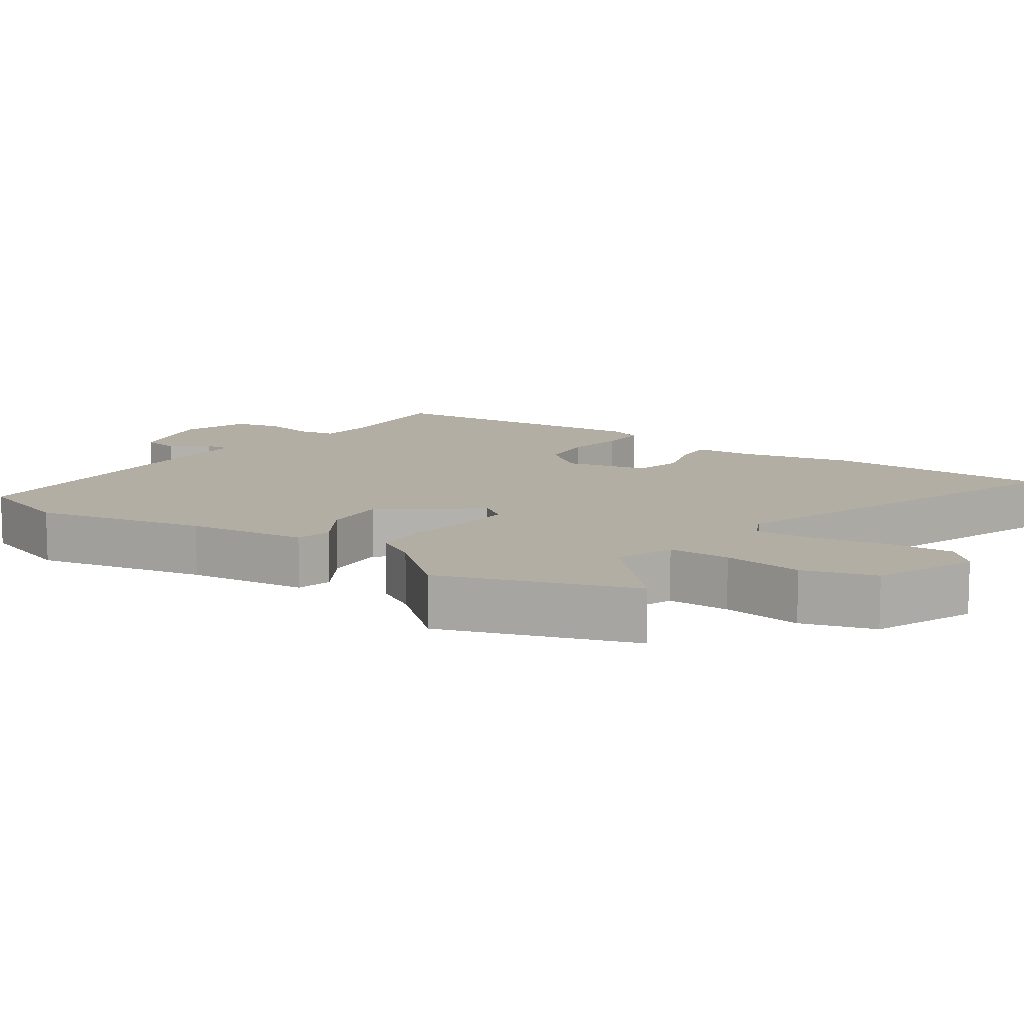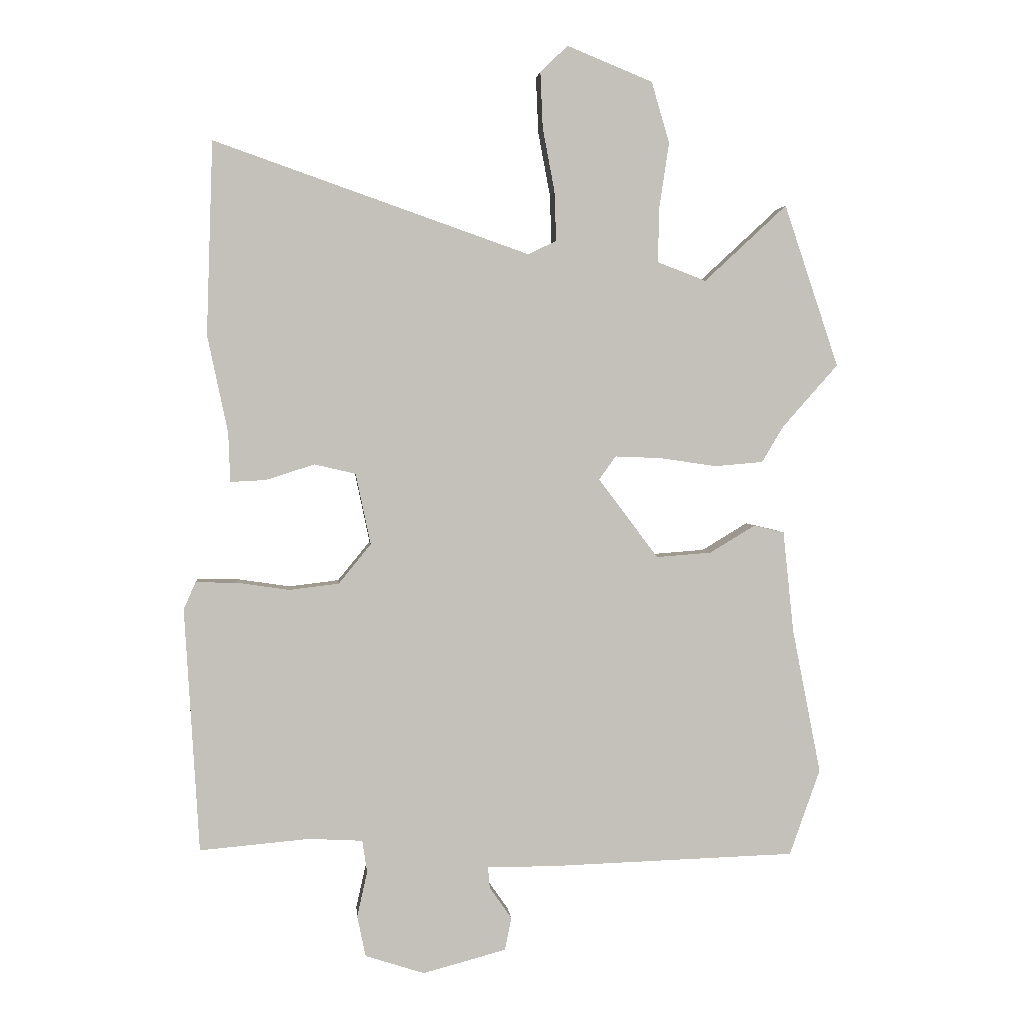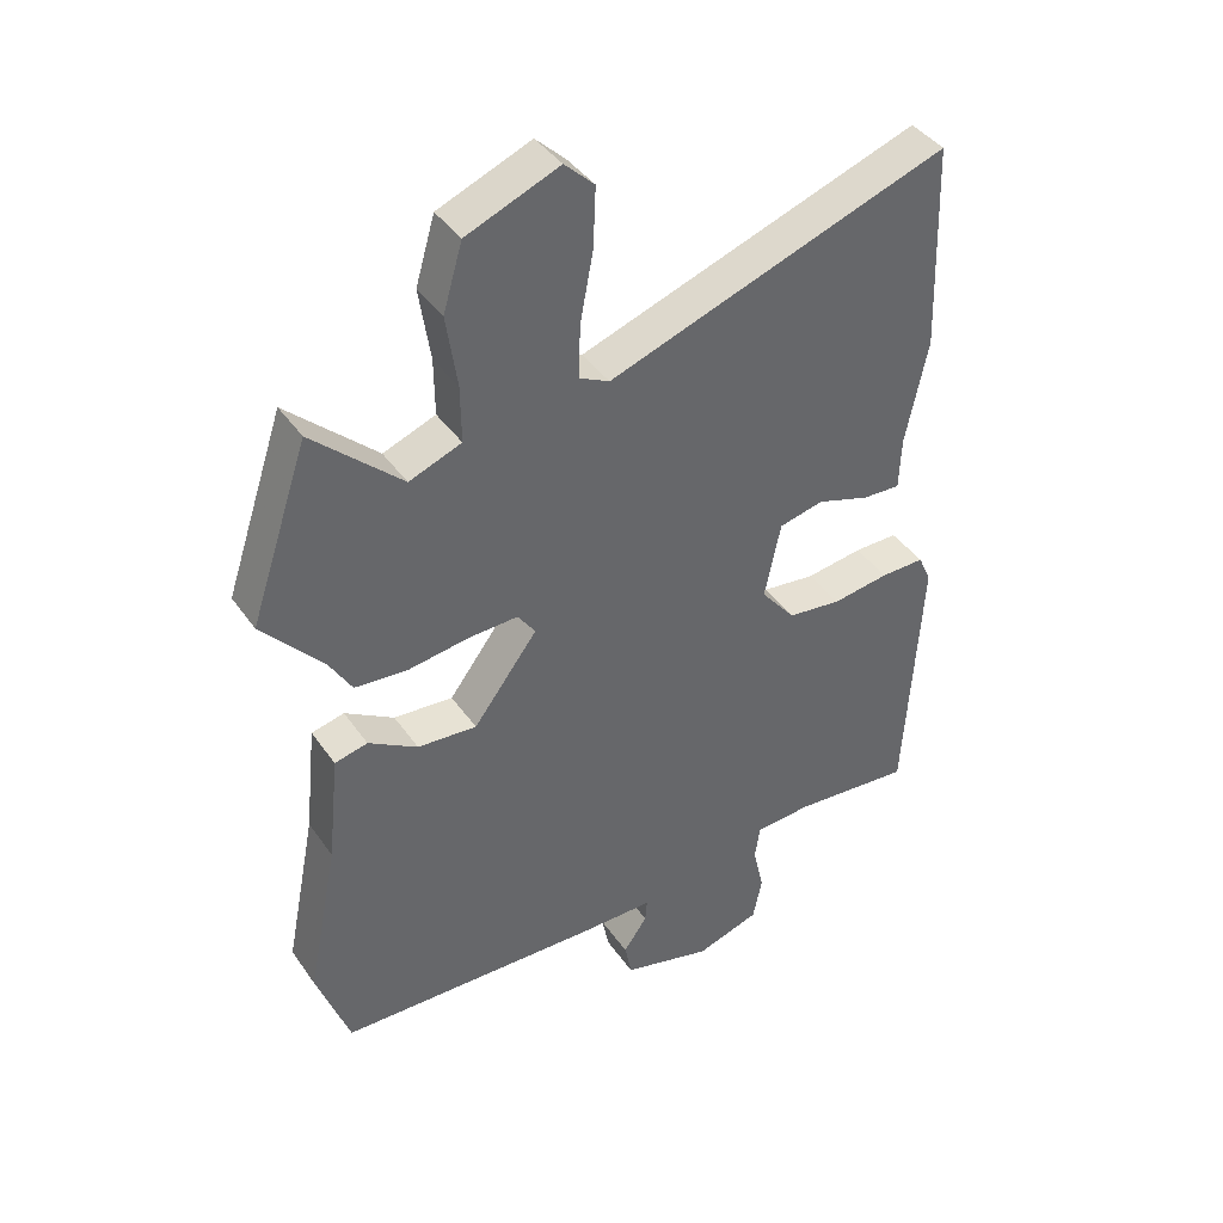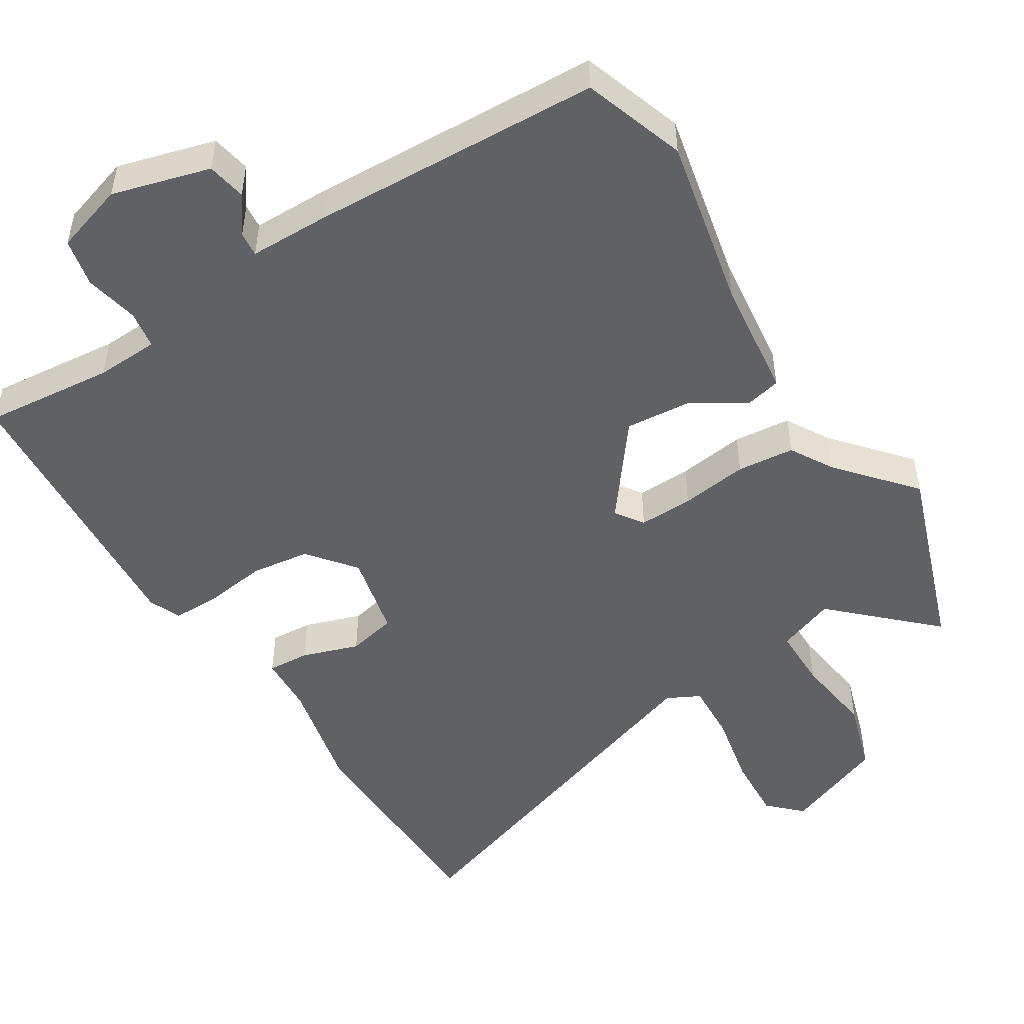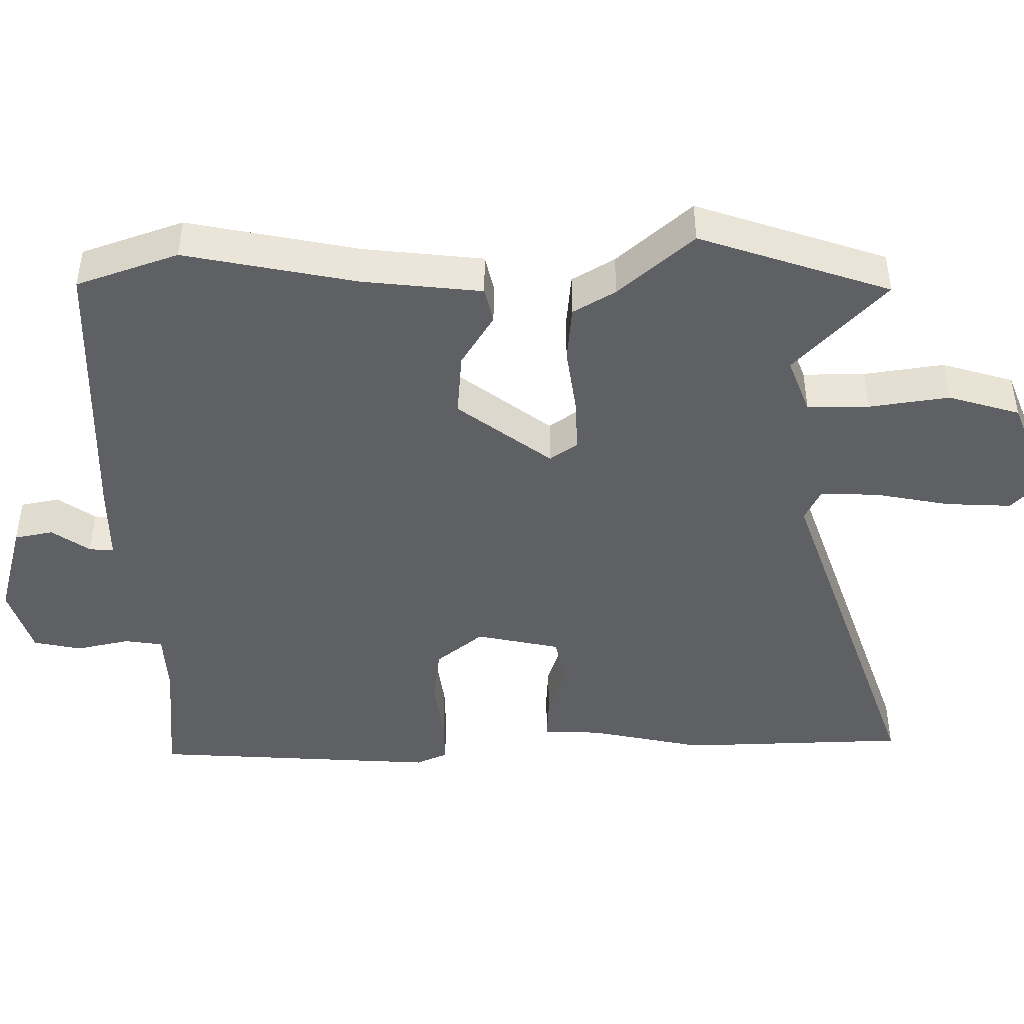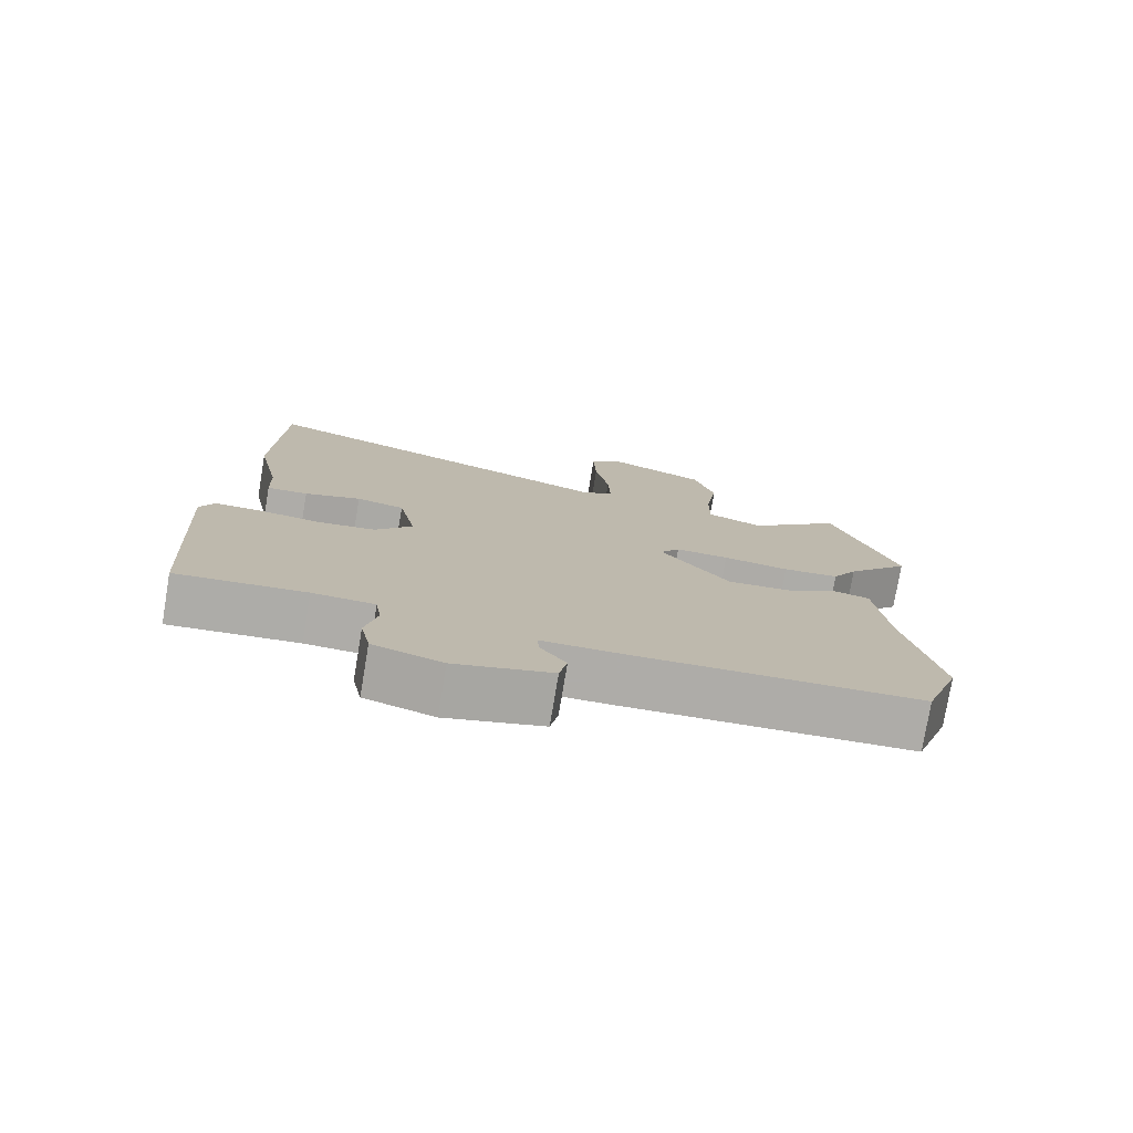
<metadata>
{"format":"obj","ext":"obj","renderer":"f3d","projection":"perspective","resolution":1024,"background":"white","views":[{"elev":11.0,"azim":-55.6,"up":"+Y"},{"elev":3.0,"azim":174.6,"up":"+Z"},{"elev":41.0,"azim":-31.7,"up":"+Z"},{"elev":-49.7,"azim":-148.7,"up":"+Y"},{"elev":-44.8,"azim":-89.7,"up":"+Y"},{"elev":-77.0,"azim":170.5,"up":"+Z"}]}
</metadata>
<code>
v 0.494 0.07 0.68
v 0.505 0.07 0.358
v 0.471 0.07 0.195
v 0.468 0.07 0.113
v 0.409 0.07 0.116
v 0.328 0.07 0.142
v 0.259 0.07 0.126
v 0.234 0.07 0.007
v 0.288 0.07 -0.059
v 0.371 0.07 -0.069
v 0.459 0.07 -0.056
v 0.527 0.07 -0.055
v 0.547 0.07 -0.1
v 0.523 0.07 -0.508
v 0.339 0.07 -0.492
v 0.25 0.07 -0.497
v 0.242 0.07 -0.551
v 0.259 0.07 -0.627
v 0.245 0.07 -0.695
v 0.146 0.07 -0.727
v 0.007 0.07 -0.69
v -0.004 0.07 -0.635
v 0.033 0.07 -0.582
v 0.036 0.07 -0.547
v -0.077 0.07 -0.547
v -0.488 0.07 -0.534
v -0.539 0.07 -0.39
v -0.491 0.07 -0.147
v -0.473 0.07 0.023
v -0.422 0.07 0.035
v -0.346 0.07 -0.011
v -0.254 0.07 -0.018
v -0.154 0.07 0.115
v -0.182 0.07 0.154
v -0.259 0.07 0.151
v -0.354 0.07 0.137
v -0.435 0.07 0.144
v -0.471 0.07 0.204
v -0.564 0.07 0.309
v -0.473 0.07 0.58
v -0.335 0.07 0.452
v -0.254 0.07 0.483
v -0.255 0.07 0.571
v -0.272 0.07 0.684
v -0.242 0.07 0.786
v -0.099 0.07 0.844
v -0.053 0.07 0.8
v -0.057 0.07 0.707
v -0.077 0.07 0.601
v -0.08 0.07 0.518
v -0.033 0.07 0.495
v 0.494 0 0.68
v 0.505 0 0.358
v 0.471 0 0.195
v 0.468 0 0.113
v 0.409 0 0.116
v 0.328 0 0.142
v 0.259 0 0.126
v 0.234 0 0.007
v 0.288 0 -0.059
v 0.371 0 -0.069
v 0.459 0 -0.056
v 0.527 0 -0.055
v 0.547 0 -0.1
v 0.523 0 -0.508
v 0.339 0 -0.492
v 0.25 0 -0.497
v 0.242 0 -0.551
v 0.259 0 -0.627
v 0.245 0 -0.695
v 0.146 0 -0.727
v 0.007 0 -0.69
v -0.004 0 -0.635
v 0.033 0 -0.582
v 0.036 0 -0.547
v -0.077 0 -0.547
v -0.488 0 -0.534
v -0.539 0 -0.39
v -0.491 0 -0.147
v -0.473 0 0.023
v -0.422 0 0.035
v -0.346 0 -0.011
v -0.254 0 -0.018
v -0.154 0 0.115
v -0.182 0 0.154
v -0.259 0 0.151
v -0.354 0 0.137
v -0.435 0 0.144
v -0.471 0 0.204
v -0.564 0 0.309
v -0.473 0 0.58
v -0.335 0 0.452
v -0.254 0 0.483
v -0.255 0 0.571
v -0.272 0 0.684
v -0.242 0 0.786
v -0.099 0 0.844
v -0.053 0 0.8
v -0.057 0 0.707
v -0.077 0 0.601
v -0.08 0 0.518
v -0.033 0 0.495
f 47 48 49
f 46 47 49
f 45 46 49
f 44 45 49
f 43 44 49
f 42 43 49 50
f 41 42 50 51
f 38 39 40 41
f 38 41 51
f 37 38 51
f 36 37 51
f 35 36 51
f 28 29 30 31
f 28 31 32
f 27 28 32
f 26 27 32
f 25 26 32
f 24 25 32
f 21 22 23
f 20 21 23
f 19 20 23
f 18 19 23
f 17 18 23
f 16 17 23 24
f 13 14 15
f 12 13 15
f 11 12 15
f 10 11 15
f 9 10 15 16
f 24 32 33
f 16 24 33
f 9 16 33
f 8 9 33
f 3 4 5 6
f 1 2 3
f 51 1 3
f 35 51 3
f 34 35 3
f 7 8 33 34
f 3 6 7 34
f 100 99 98
f 100 98 97
f 100 97 96
f 100 96 95
f 100 95 94
f 101 100 94 93
f 102 101 93 92
f 92 91 90 89
f 102 92 89
f 102 89 88
f 102 88 87
f 102 87 86
f 82 81 80 79
f 83 82 79
f 83 79 78
f 83 78 77
f 83 77 76
f 83 76 75
f 74 73 72
f 74 72 71
f 74 71 70
f 74 70 69
f 74 69 68
f 75 74 68 67
f 66 65 64
f 66 64 63
f 66 63 62
f 66 62 61
f 67 66 61 60
f 84 83 75
f 84 75 67
f 84 67 60
f 84 60 59
f 57 56 55 54
f 54 53 52
f 54 52 102
f 54 102 86
f 54 86 85
f 85 84 59 58
f 85 58 57 54
f 1 52 53 2
f 2 53 54 3
f 3 54 55 4
f 4 55 56 5
f 5 56 57 6
f 6 57 58 7
f 7 58 59 8
f 8 59 60 9
f 9 60 61 10
f 10 61 62 11
f 11 62 63 12
f 12 63 64 13
f 13 64 65 14
f 14 65 66 15
f 15 66 67 16
f 16 67 68 17
f 17 68 69 18
f 18 69 70 19
f 19 70 71 20
f 20 71 72 21
f 21 72 73 22
f 22 73 74 23
f 23 74 75 24
f 24 75 76 25
f 25 76 77 26
f 26 77 78 27
f 27 78 79 28
f 28 79 80 29
f 29 80 81 30
f 30 81 82 31
f 31 82 83 32
f 32 83 84 33
f 33 84 85 34
f 34 85 86 35
f 35 86 87 36
f 36 87 88 37
f 37 88 89 38
f 38 89 90 39
f 39 90 91 40
f 40 91 92 41
f 41 92 93 42
f 42 93 94 43
f 43 94 95 44
f 44 95 96 45
f 45 96 97 46
f 46 97 98 47
f 47 98 99 48
f 48 99 100 49
f 49 100 101 50
f 50 101 102 51
f 51 102 52 1

</code>
